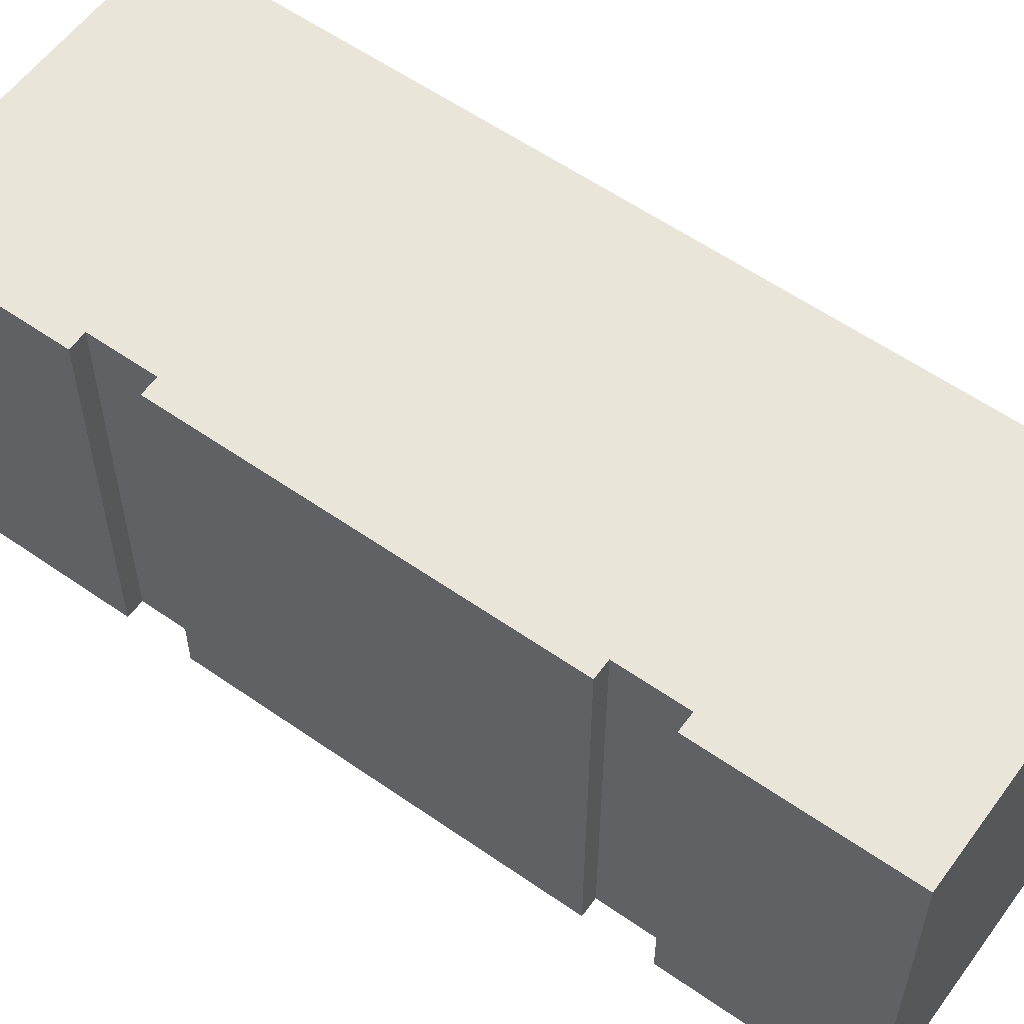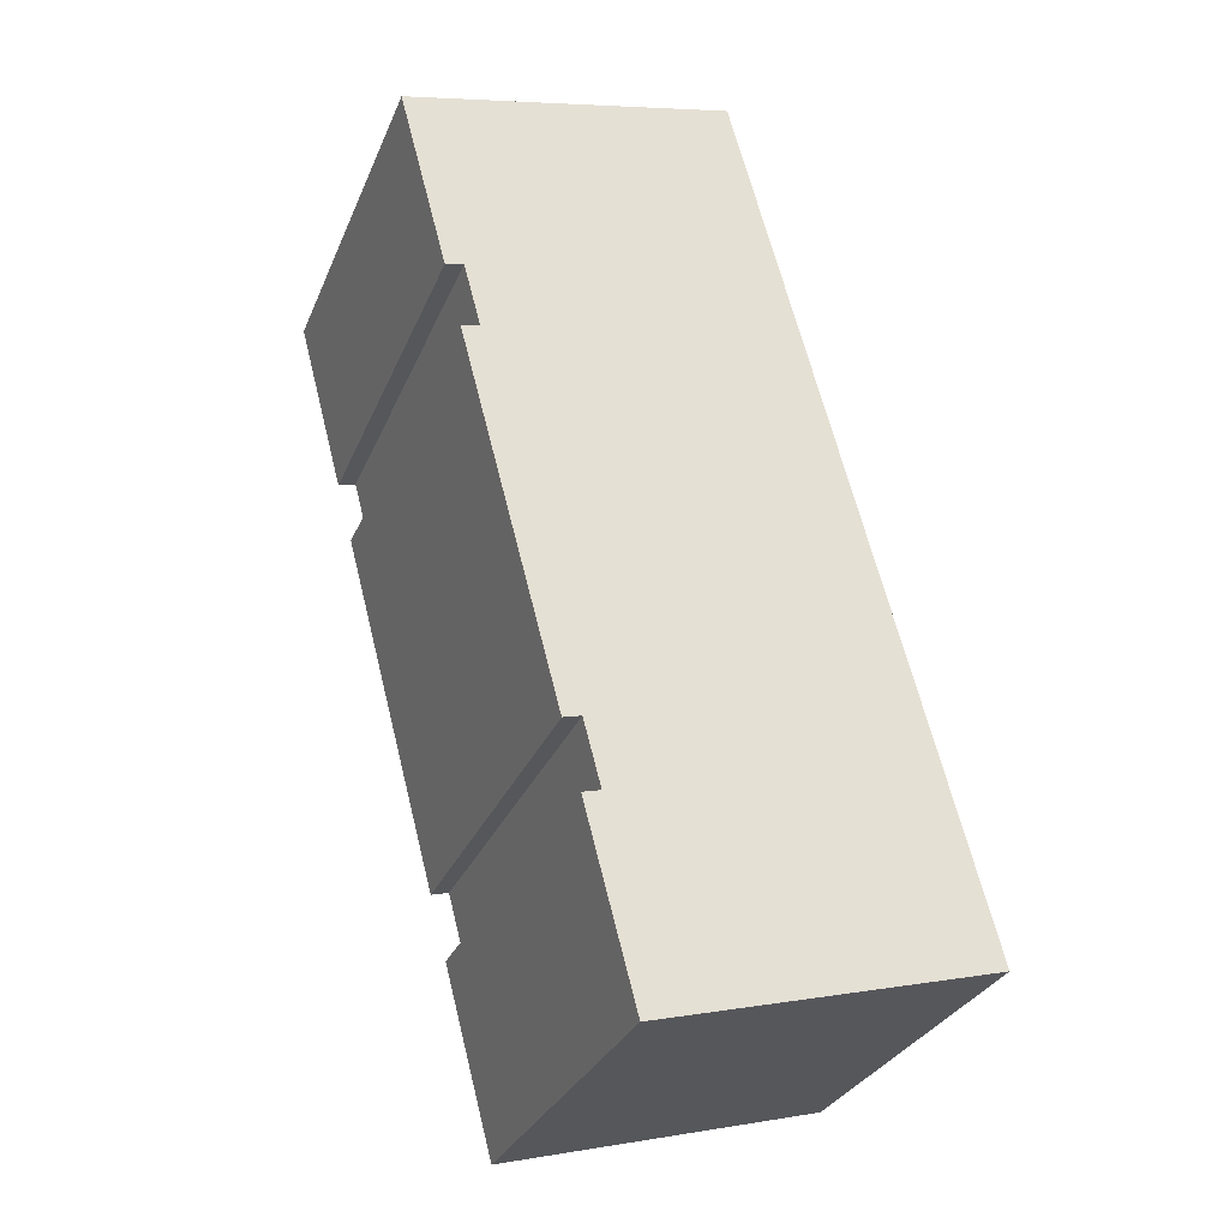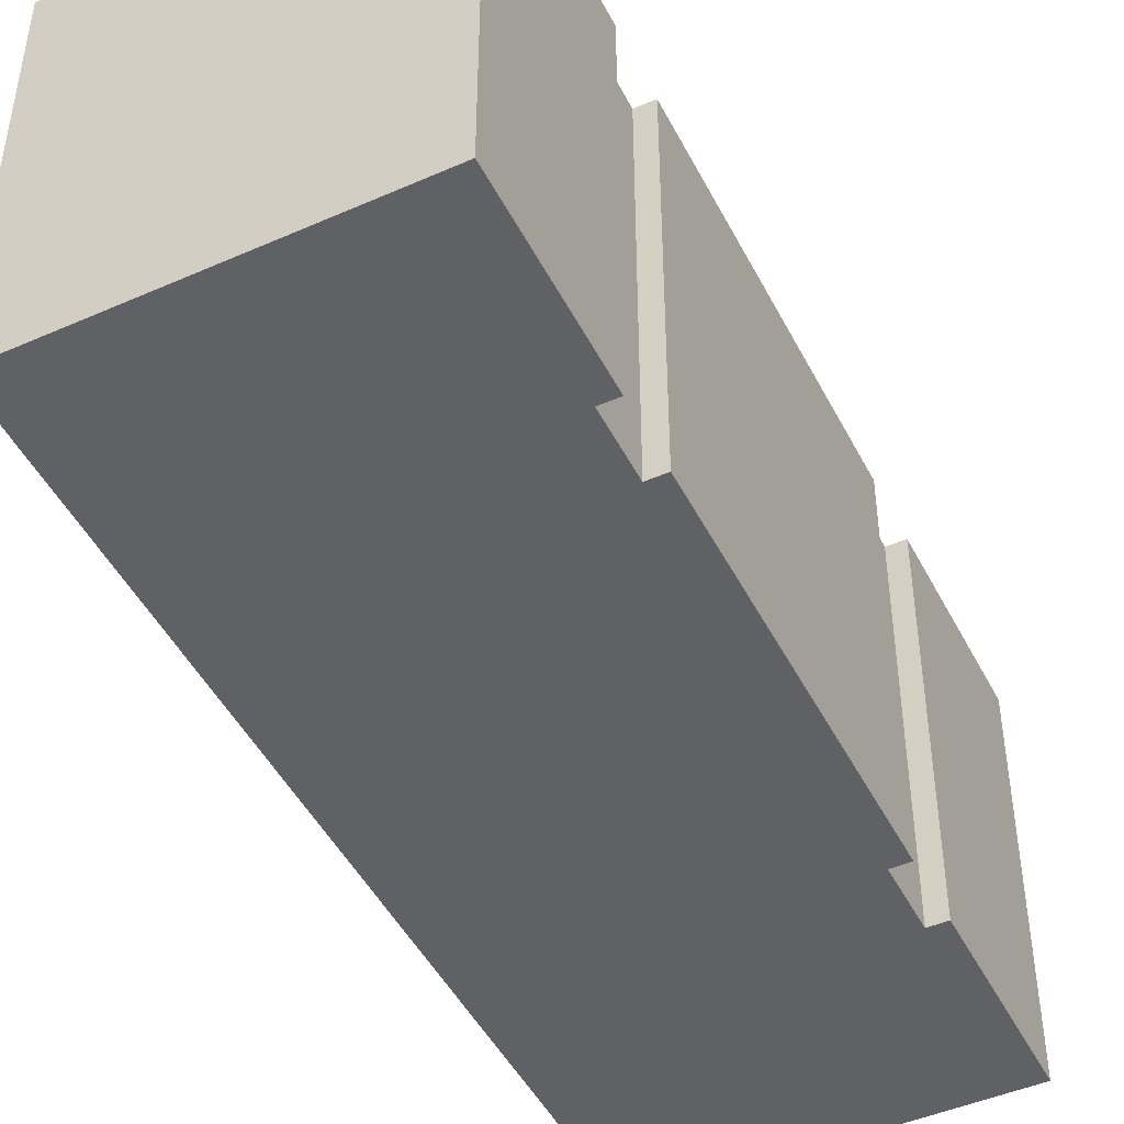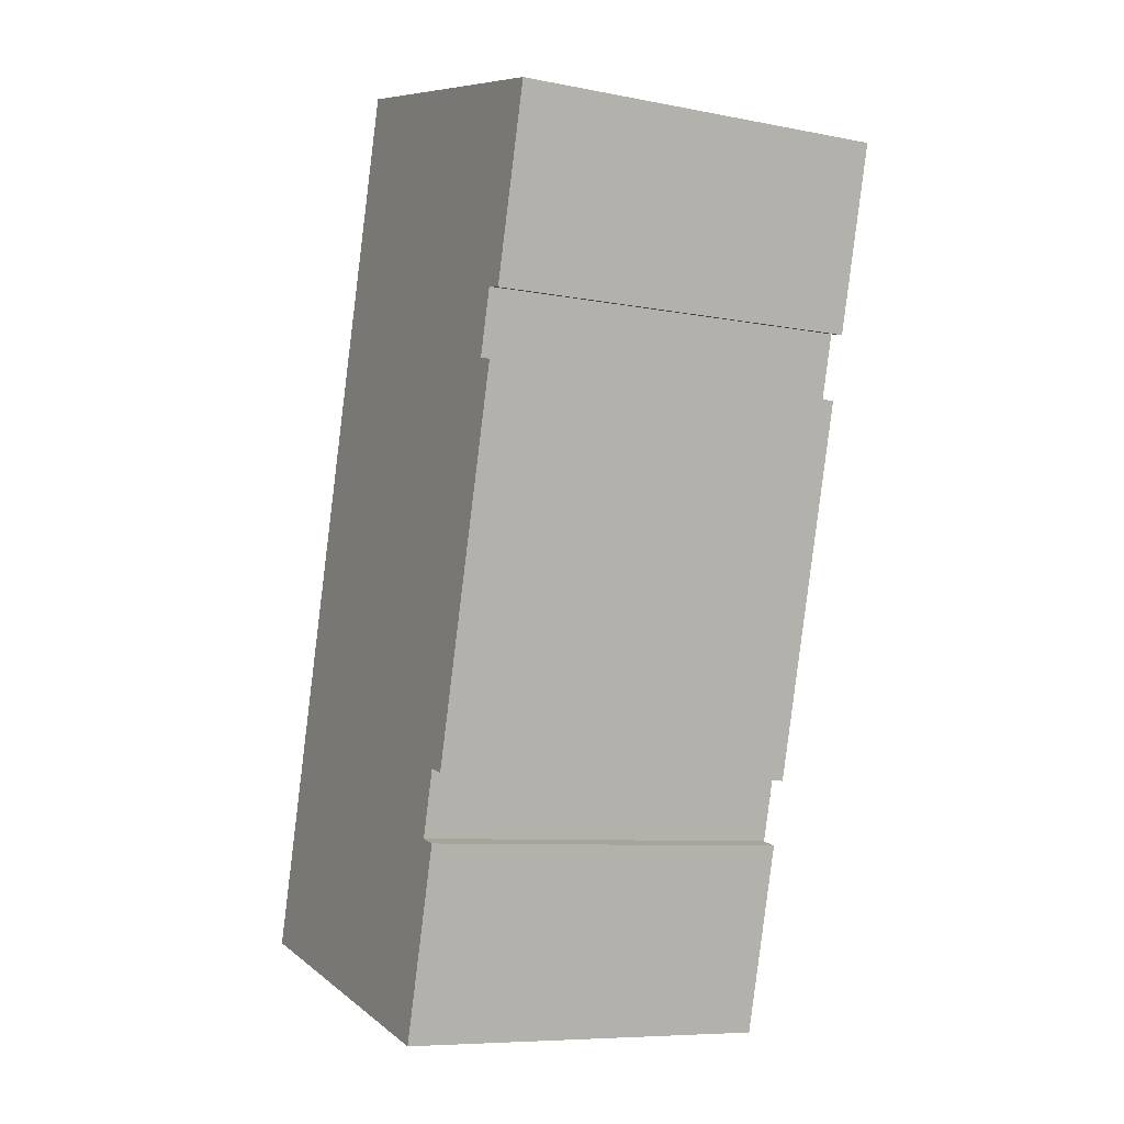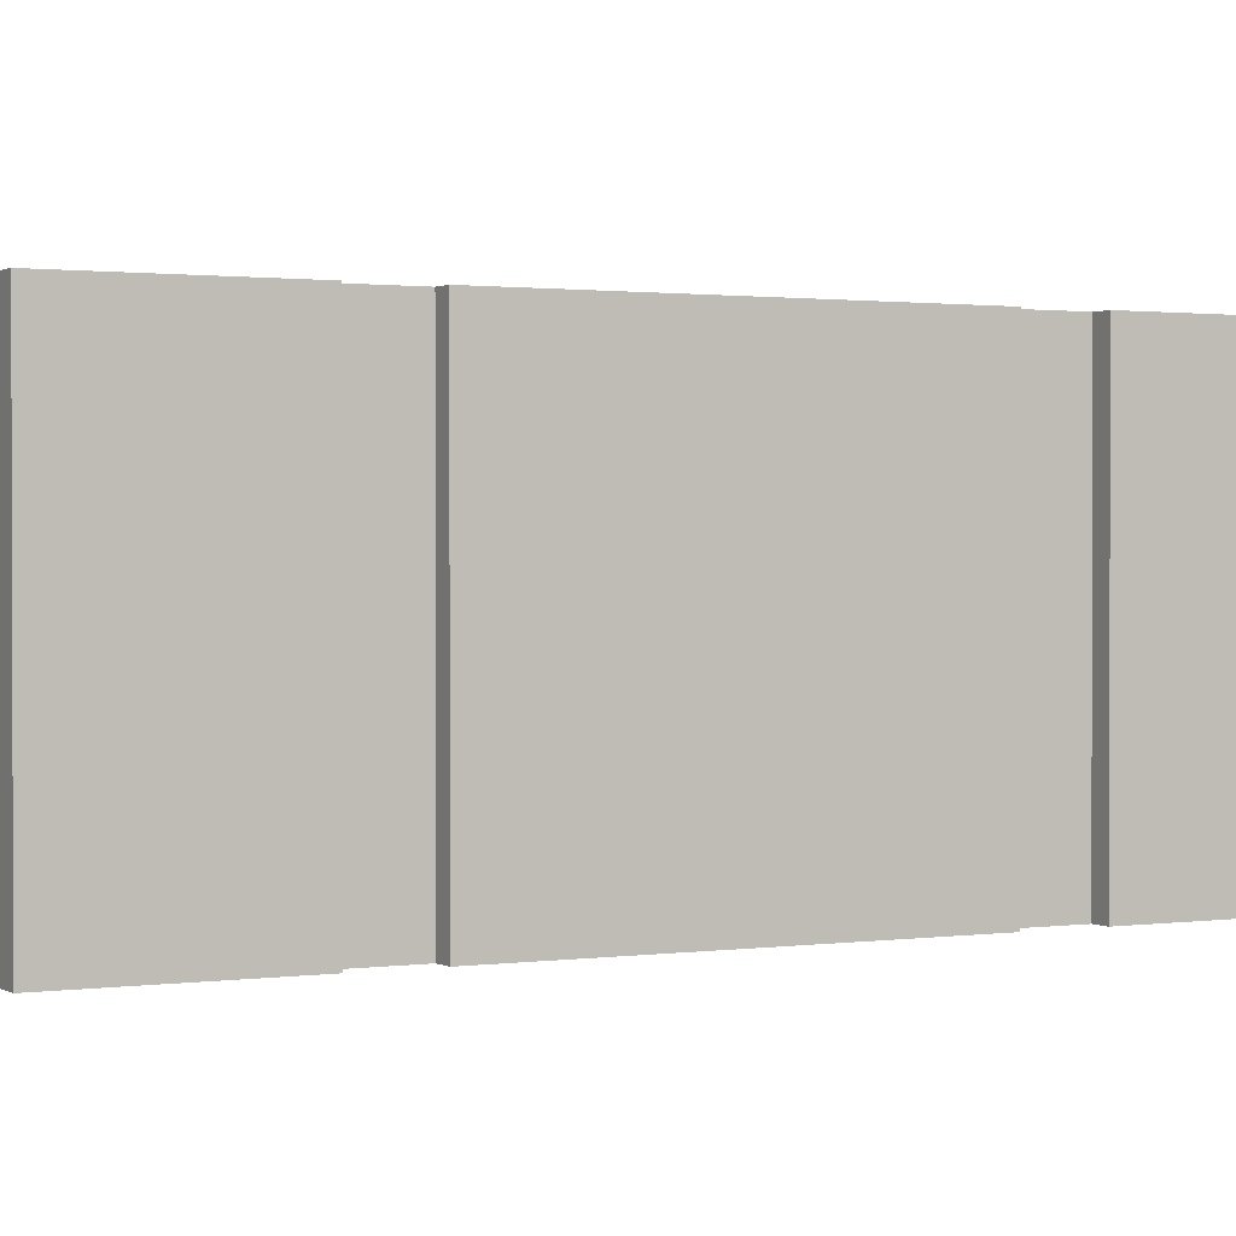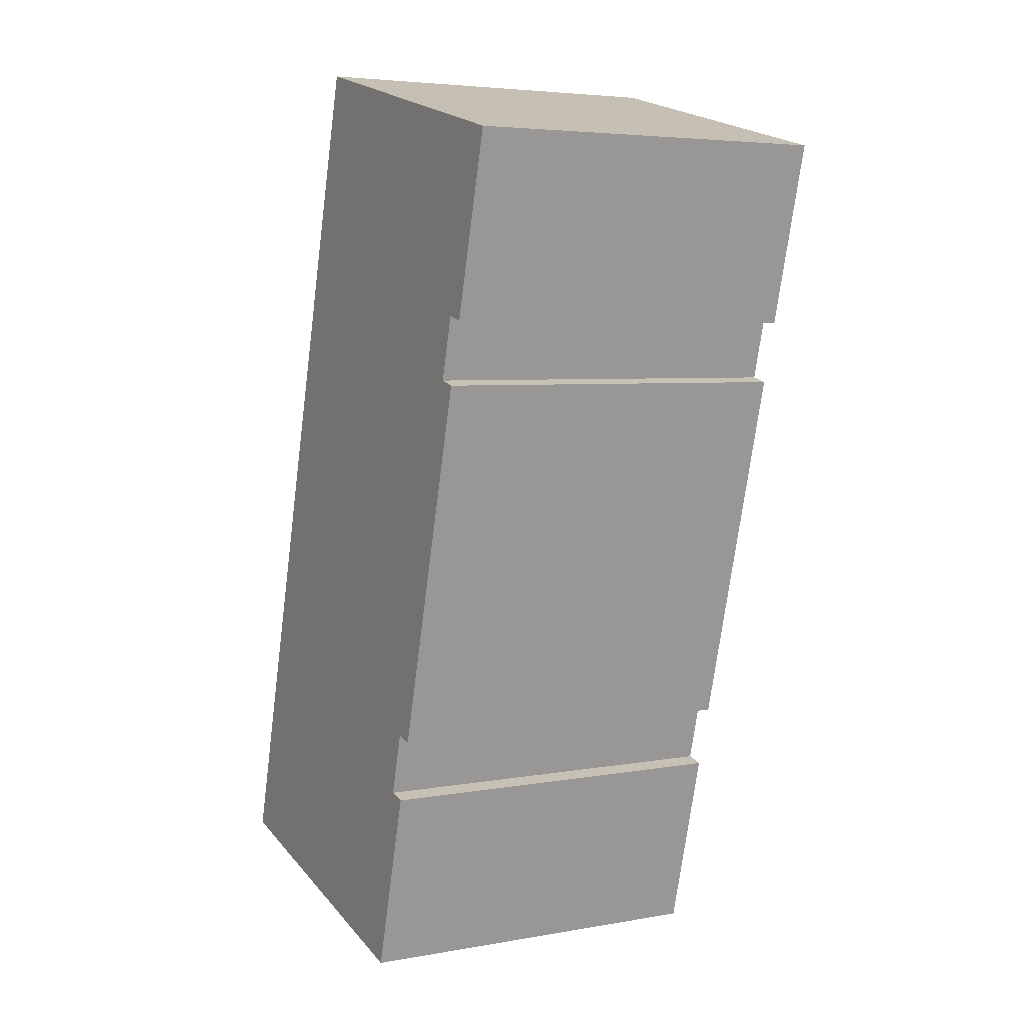
<metadata>
{"format":"obj","ext":"obj","renderer":"f3d","projection":"perspective","resolution":1024,"background":"white","views":[{"elev":58.4,"azim":140.6,"up":"+Y"},{"elev":-30.3,"azim":160.0,"up":"+Z"},{"elev":-46.9,"azim":40.9,"up":"+Y"},{"elev":-8.0,"azim":61.6,"up":"+Z"},{"elev":1.1,"azim":76.5,"up":"+Y"},{"elev":4.8,"azim":60.3,"up":"+Z"}]}
</metadata>
<code>
v  1.113 12.7 4.192
v  0 0 0
v  1.113 -2.567e-16 4.193
v  0.0002706 12.7 -0.0004029
v  2.169 12.7 8.174
v  2.169 -5.006e-16 8.175
v  12.53 12.7 5.705
v  11.96 -2.175e-16 3.552
v  11.96 12.7 3.552
v  12.53 -3.493e-16 5.705
v  12.55 -2.079e-16 3.396
v  12.55 12.7 3.395
v  10.9 1.761e-16 -2.875
v  10.9 12.7 -2.876
v  4.228 12.7 -1.116
v  4.227 6.83e-17 -1.115
v  2.66 12.7 10.02
v  2.66 -6.136e-16 10.02
v  5.014 12.7 18.89
v  5.013 -1.157e-15 18.89
v  6.558 12.7 24.71
v  6.558 -1.513e-15 24.71
v  7.679 12.7 28.93
v  7.679 -1.772e-15 28.93
v  18.58 -1.602e-15 26.17
v  18.58 12.7 26.17
v  16.97 -1.229e-15 20.07
v  16.97 12.7 20.07
v  16.37 12.7 20.23
v  16.37 -1.239e-15 20.23
v  15.81 -1.11e-15 18.12
v  15.81 12.7 18.12
v  16.41 -1.1e-15 17.96
v  16.41 12.7 17.96
v  13.12 -3.397e-16 5.547
v  13.12 12.7 5.547
g defaultobject
f 1 2 3
f 2 1 4
f 5 3 6
f 3 5 1
f 7 8 9
f 8 7 10
f 9 11 12
f 11 9 8
f 12 13 14
f 13 12 11
f 15 13 16
f 13 15 14
f 4 16 2
f 16 4 15
f 17 6 18
f 6 17 5
f 19 18 20
f 18 19 17
f 21 20 22
f 20 21 19
f 23 22 24
f 22 23 21
f 23 25 26
f 25 23 24
f 26 27 28
f 27 26 25
f 29 27 30
f 27 29 28
f 29 31 32
f 31 29 30
f 32 33 34
f 33 32 31
f 34 35 36
f 35 34 33
f 7 35 10
f 35 7 36
f 16 3 2
f 3 16 6
f 6 16 13
f 6 13 18
f 18 13 20
f 20 13 8
f 8 13 11
f 8 22 20
f 22 8 10
f 22 10 35
f 22 35 31
f 31 35 33
f 22 31 24
f 24 30 25
f 30 24 31
f 25 30 27
f 23 32 21
f 32 23 29
f 29 23 28
f 28 23 26
f 19 9 17
f 9 19 7
f 7 19 36
f 36 19 34
f 34 19 32
f 32 19 21
f 1 15 4
f 15 1 14
f 14 1 5
f 14 5 9
f 14 9 12
f 9 5 17

</code>
